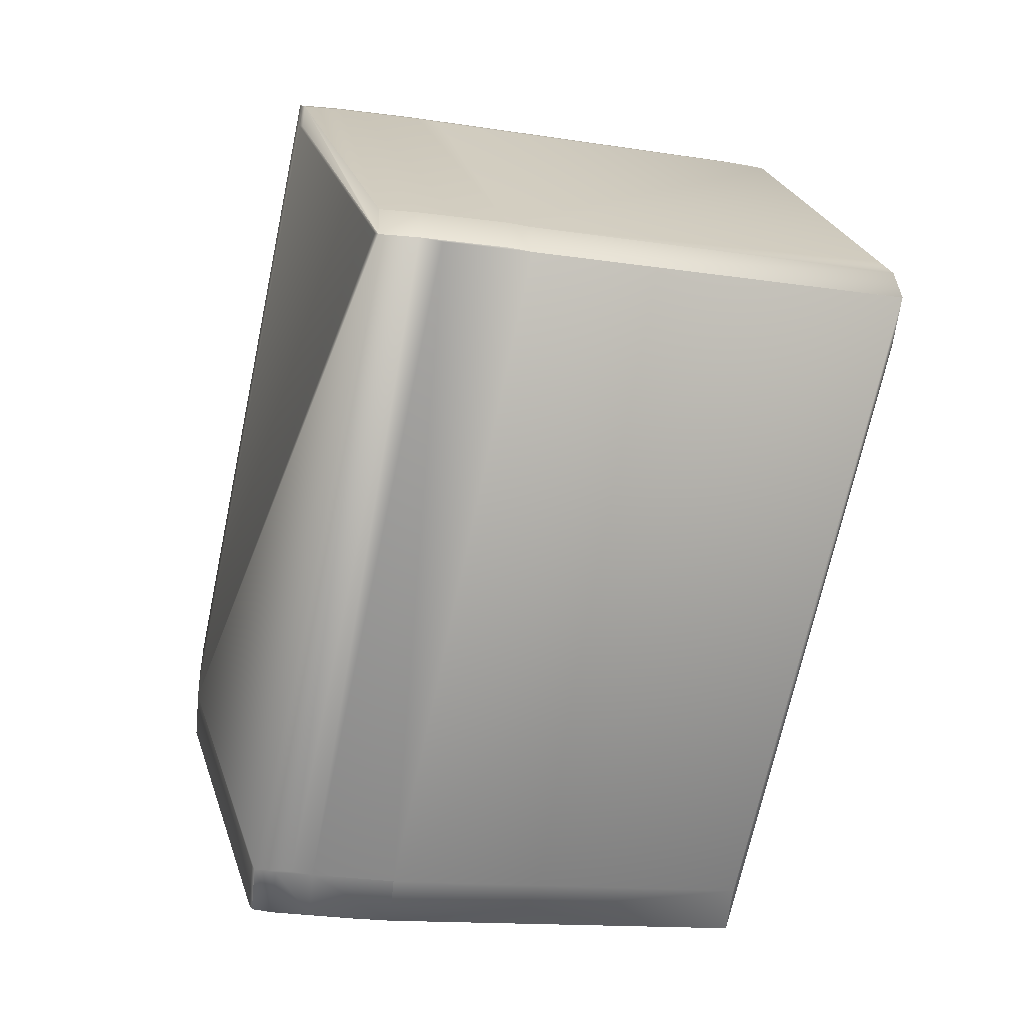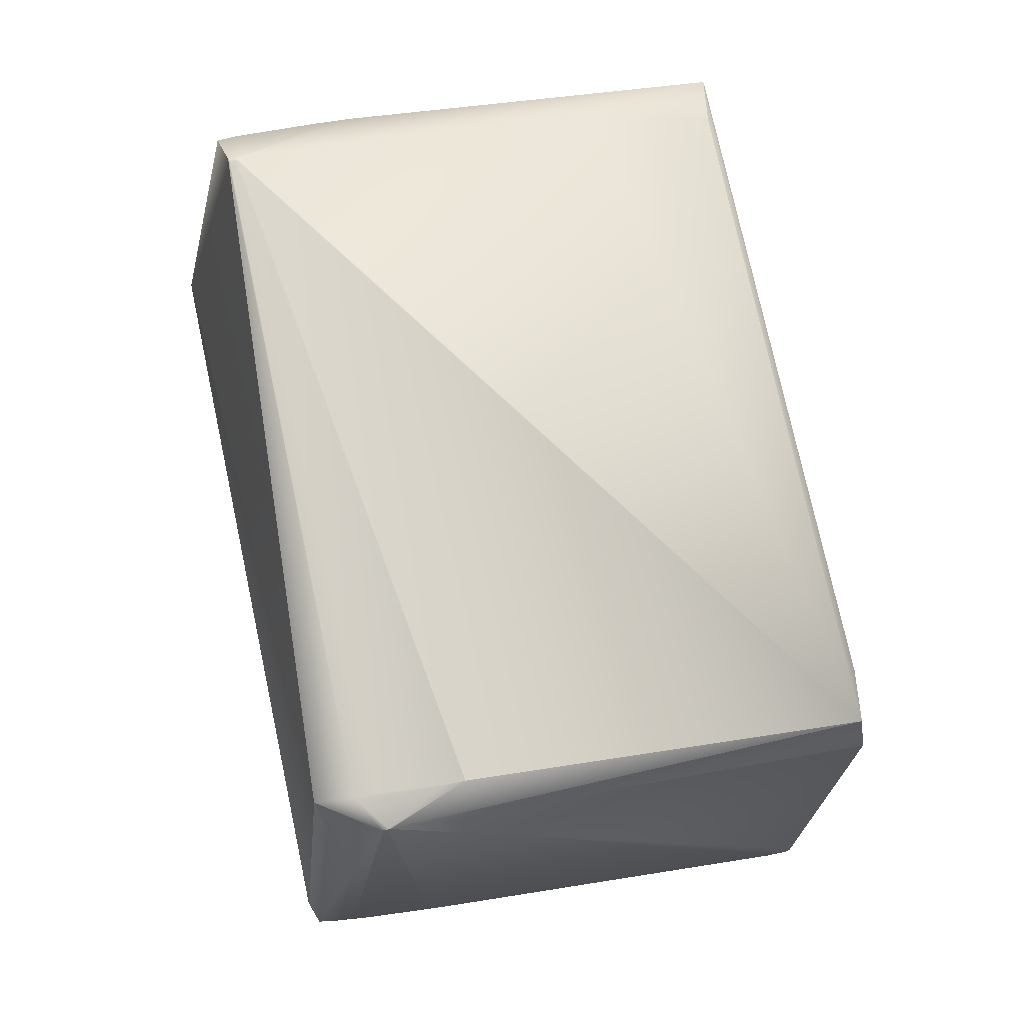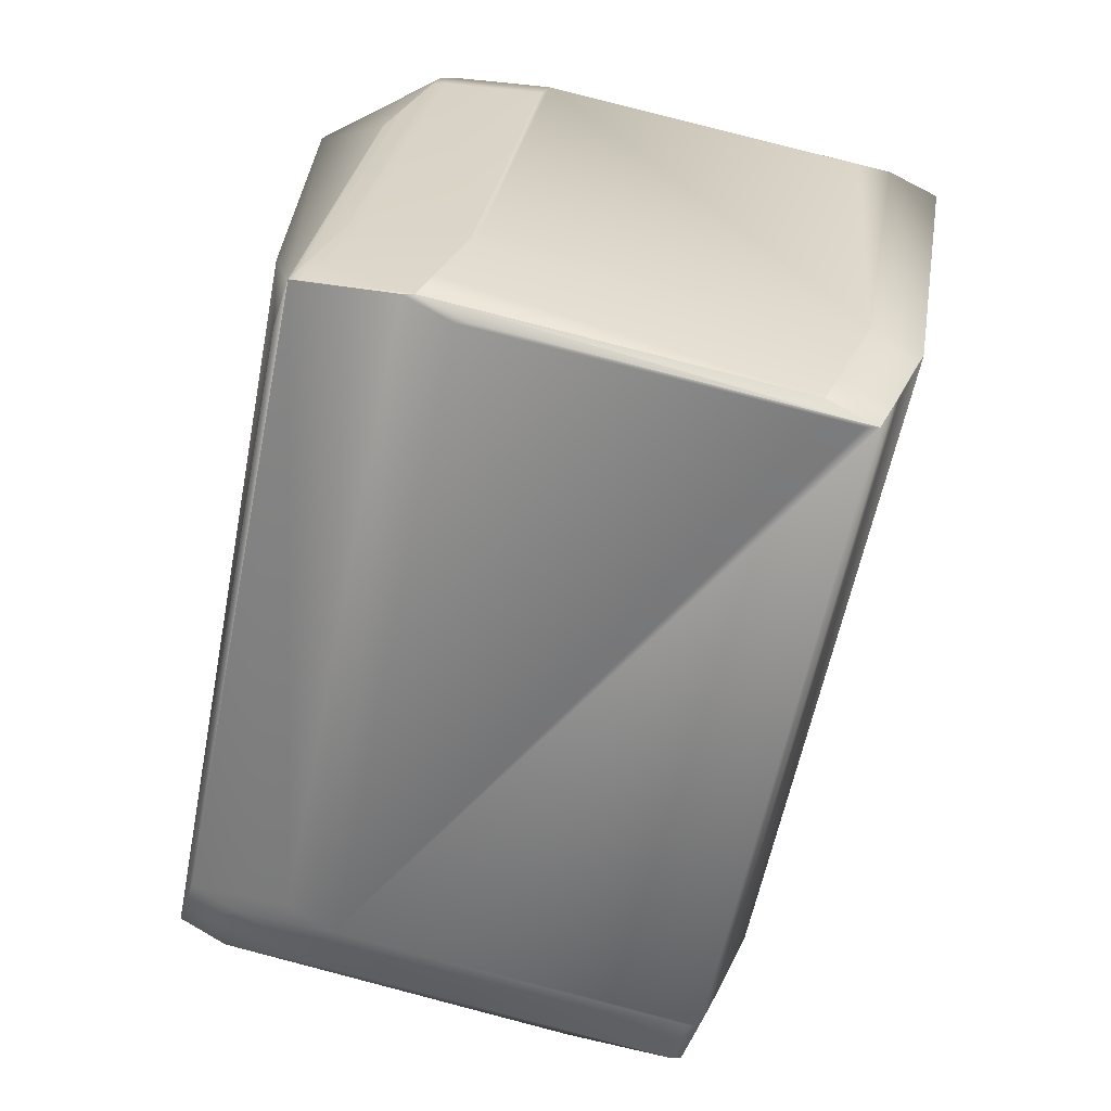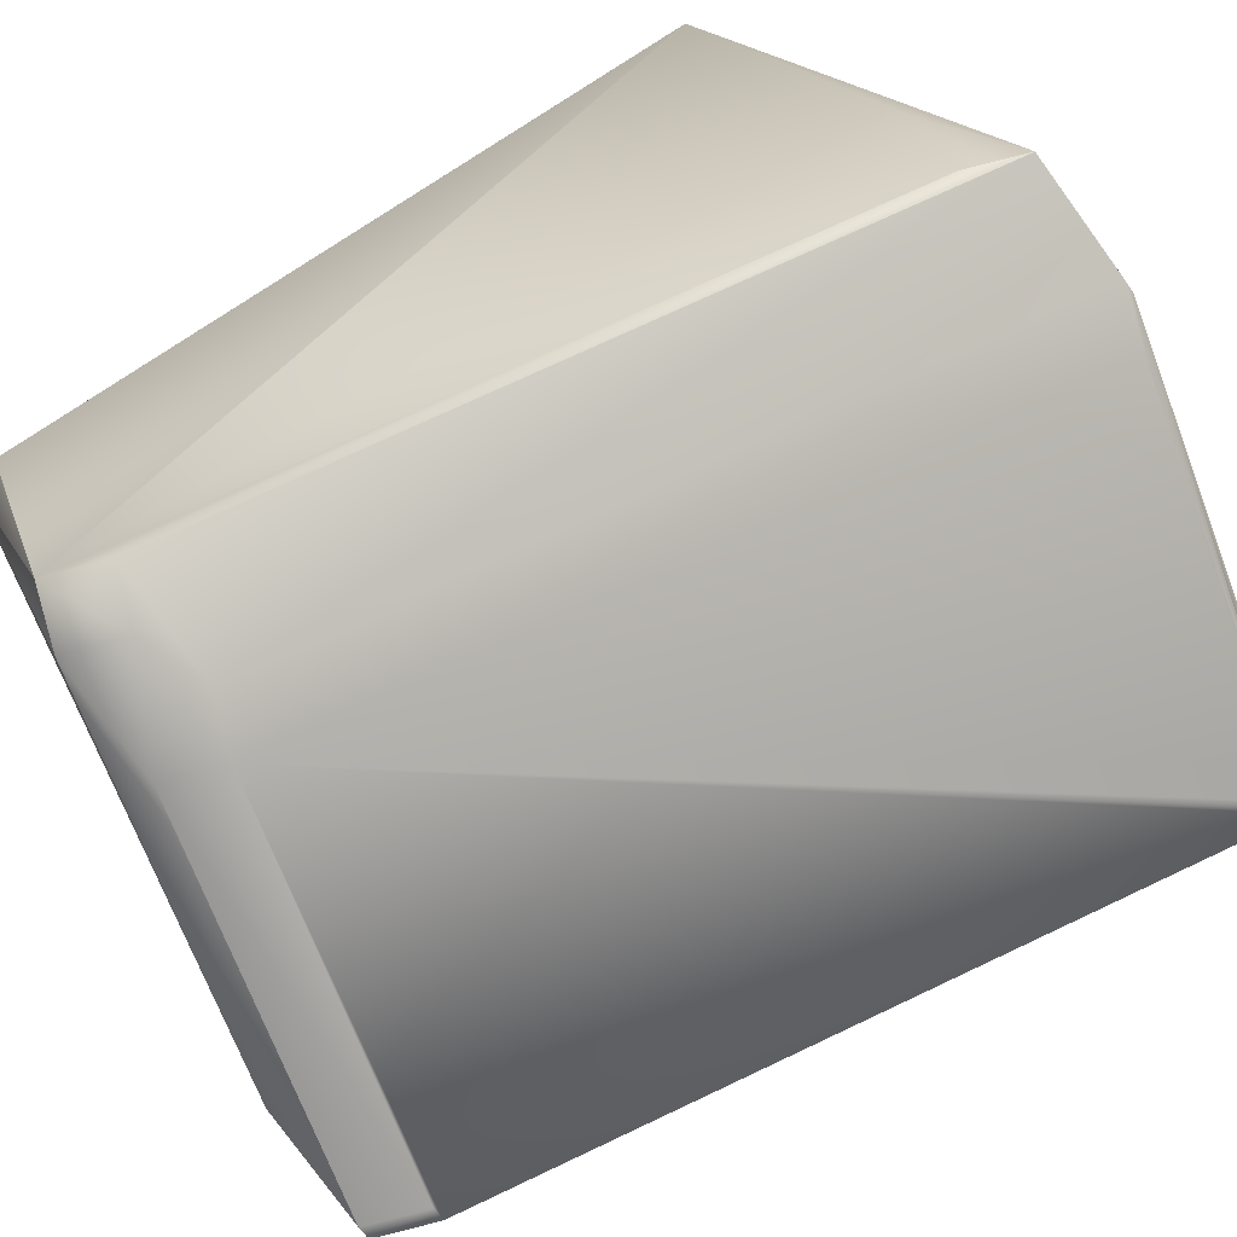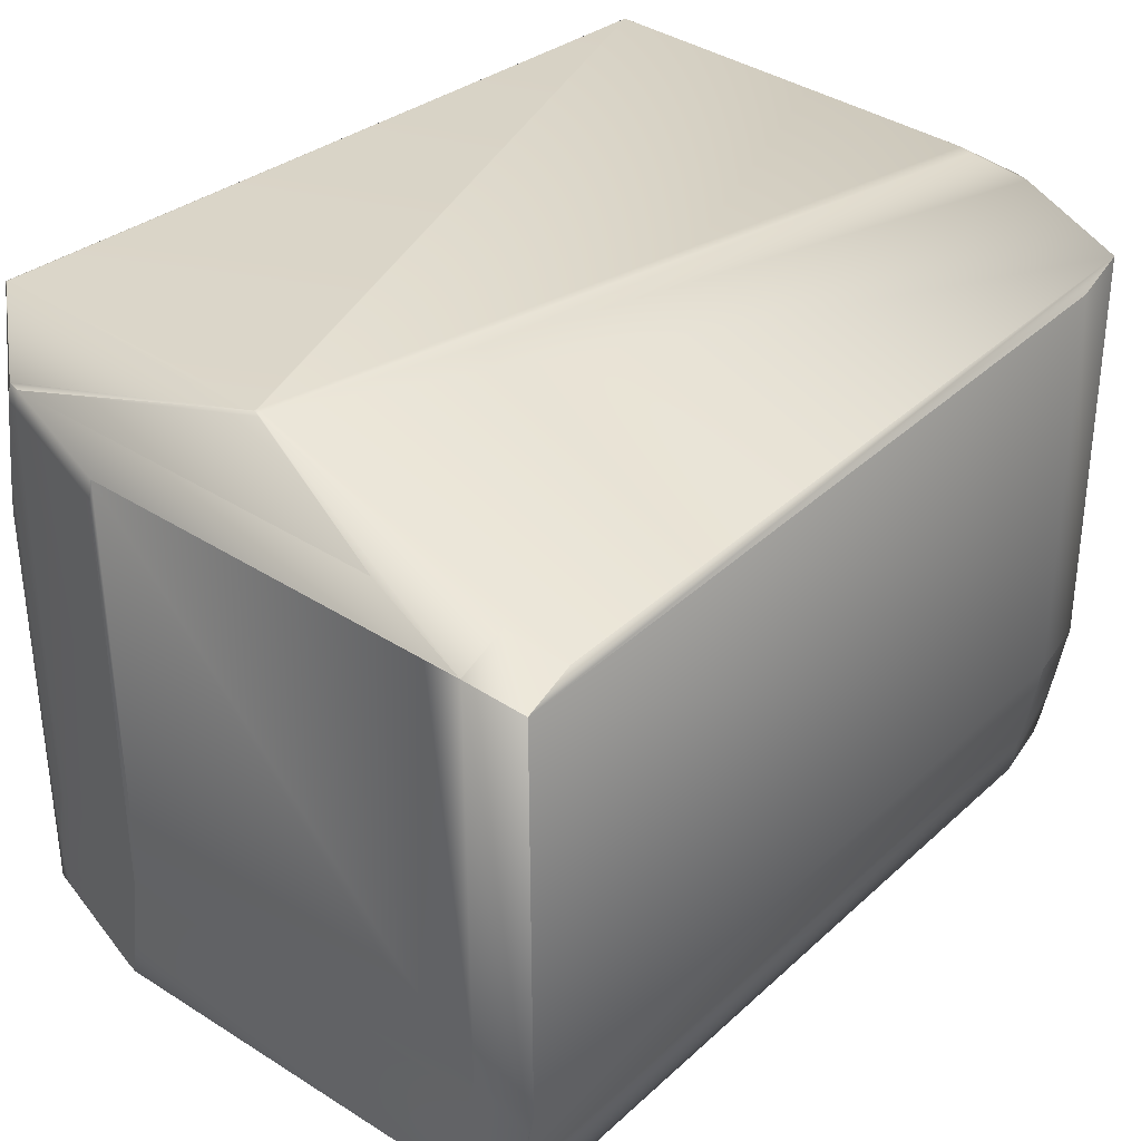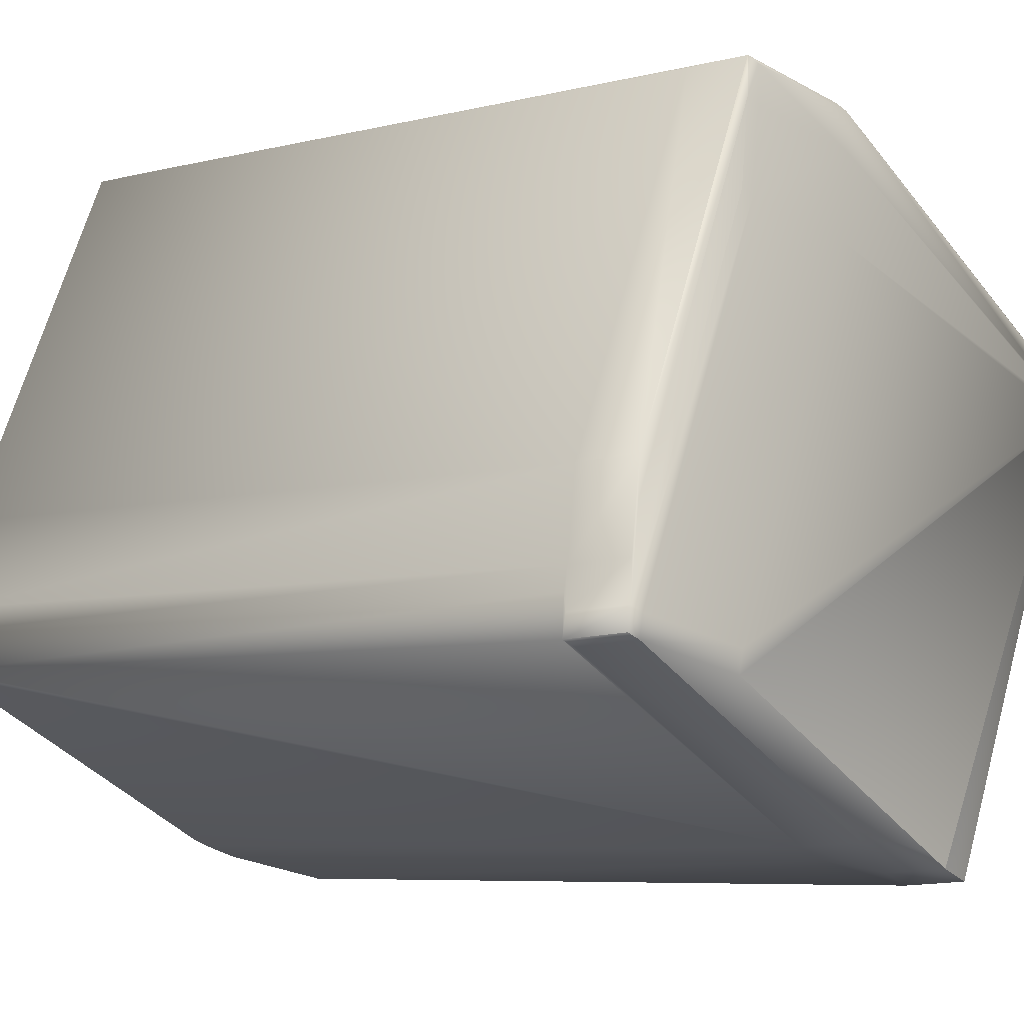
<metadata>
{"format":"obj","ext":"obj","renderer":"f3d","projection":"perspective","resolution":1024,"background":"white","views":[{"elev":15.5,"azim":-96.2,"up":"+Y"},{"elev":-14.6,"azim":94.4,"up":"+Y"},{"elev":39.4,"azim":-159.5,"up":"+Y"},{"elev":-79.9,"azim":120.9,"up":"+Z"},{"elev":51.9,"azim":-131.1,"up":"+Z"},{"elev":-25.3,"azim":-46.6,"up":"+Z"}]}
</metadata>
<code>
v 0.02662 0.6007 0.9532
v 0.02857 0.6004 0.9532
v 0.02853 0.6014 0.9533
v 0.02657 0.6017 0.9533
v -0.05329 0.5977 0.9511
v 0.02984 0.6004 0.9532
v 0.0298 0.6014 0.9533
v -0.06942 0.5928 0.9499
v -0.03995 0.3811 0.9079
v -0.006015 0.378 0.9079
v 0.01009 0.383 0.9091
v 0.1292 0.6059 0.9186
v 0.1291 0.6057 0.9201
v 0.1261 0.4031 0.8773
v 0.1291 0.607 0.9187
v 0.1291 0.6067 0.9202
v 0.1292 0.606 0.9178
v 0.1267 0.4079 0.8441
v 0.1262 0.4045 0.8705
v 0.1234 0.3941 0.8673
v 0.1234 0.394 0.8677
v 0.1234 0.3941 0.8669
v 0.1234 0.3942 0.8665
v 0.1266 0.4078 0.8442
v 0.1265 0.4065 0.8509
v 0.1234 0.3938 0.8692
v 0.1233 0.3939 0.8684
v 0.1291 0.6056 0.9205
v 0.1291 0.6066 0.9206
v 0.03024 0.6004 0.9531
v 0.1289 0.6056 0.9206
v 0.03019 0.6015 0.9532
v 0.1255 0.402 0.8893
v 0.1289 0.6067 0.9207
v 0.01399 0.3826 0.9083
v 0.1255 0.402 0.8893
v 0.1255 0.402 0.8893
v 0.1255 0.4019 0.8892
v 0.1094 0.3971 0.888
v 0.1255 0.402 0.8892
v 0.1255 0.402 0.8893
v -0.002117 0.3777 0.9071
v -0.001536 0.3788 0.895
v 0.02784 0.6018 0.9533
v -0.02439 0.611 0.9524
v -0.05806 0.6141 0.9524
v -0.05823 0.6141 0.9524
v -0.05838 0.6141 0.9524
v 0.1291 0.6071 0.9179
v 0.09213 0.6358 0.8876
v 0.09154 0.6347 0.8996
v 0.09106 0.6314 0.9258
v 0.09148 0.6347 0.8996
v 0.08681 0.6304 0.9334
v -0.02429 0.611 0.9524
v 0.0909 0.63 0.9325
v 0.09079 0.6301 0.9325
v 0.09084 0.63 0.9325
v 0.09075 0.6301 0.9325
v 0.08686 0.6304 0.9333
v 0.1267 0.4079 0.8441
v 0.103 0.428 0.7257
v -0.02463 0.4037 0.7435
v 0.08682 0.4231 0.7245
v 0.08685 0.4231 0.7245
v 0.1029 0.428 0.7257
v 0.103 0.428 0.7257
v -0.001121 0.3822 0.8687
v -0.0248 0.4023 0.7502
v 0.0905 0.6354 0.8052
v 0.06826 0.6561 0.7691
v 0.06823 0.6561 0.769
v 0.0733 0.6397 0.7677
v 0.09206 0.6358 0.8875
v -0.05785 0.6141 0.9524
v 0.05291 0.6335 0.9334
v 0.09142 0.6348 0.8995
v 0.09101 0.6314 0.9258
v 0.09201 0.6359 0.8875
v 0.1094 0.3971 0.8881
v 0.09137 0.6348 0.8994
v 0.09096 0.6314 0.9258
v 0.05285 0.6335 0.9334
v 0.09195 0.6359 0.8874
v -0.06953 0.5928 0.9499
v -0.0585 0.6141 0.9524
v -0.0534 0.5977 0.9511
v 0.115 0.4002 0.8911
v 0.014 0.3826 0.9083
v 0.09885 0.3953 0.8899
v 0.09133 0.6348 0.8994
v 0.09091 0.6314 0.9258
v 0.1265 0.4065 0.8509
v 0.06821 0.6561 0.769
v 0.09191 0.6359 0.8874
v -0.07462 0.6092 0.9511
v -0.0747 0.6092 0.9511
v -0.0696 0.5928 0.9499
v 0.115 0.4002 0.8911
v 0.02986 0.6584 0.7818
v 0.02945 0.655 0.8082
v 0.06329 0.652 0.8082
v 0.03044 0.6595 0.7698
v 0.02979 0.6584 0.7818
v 0.02938 0.655 0.8082
v 0.0637 0.6554 0.7818
v 0.06373 0.6553 0.7818
v 0.06718 0.6516 0.8073
v 0.0676 0.655 0.781
v 0.05307 0.6349 0.9266
v 0.08698 0.6318 0.9266
v 0.06762 0.655 0.781
v 0.06721 0.6516 0.8073
v 0.09088 0.6315 0.9258
v 0.09129 0.6349 0.8994
v 0.09071 0.6301 0.9325
v -0.0586 0.6141 0.9524
v 0.07329 0.6397 0.7677
v 0.06428 0.6565 0.7698
v 0.03037 0.6595 0.7698
v 0.06818 0.6561 0.7689
v -0.07475 0.6092 0.9511
v -0.06964 0.5928 0.9499
v -0.03992 0.3811 0.9079
v -0.03603 0.3807 0.9071
v -0.03934 0.3822 0.8959
v -0.03937 0.3822 0.8959
v -0.03544 0.3819 0.895
v -0.05866 0.6141 0.9524
v 0.02974 0.6584 0.7818
v 0.02933 0.655 0.8082
v 0.05301 0.6349 0.9266
v -0.08171 0.639 0.8008
v -0.08212 0.6356 0.8272
v -0.08113 0.6401 0.7888
v -0.08177 0.639 0.8008
v -0.08218 0.6356 0.8272
v -0.08229 0.6342 0.8339
v -0.08235 0.6342 0.8339
v 0.02916 0.6536 0.8149
v -0.04812 0.6159 0.9506
v 0.08688 0.4231 0.7245
v 0.07633 0.4213 0.7263
v -0.03893 0.3856 0.8695
v -0.03895 0.3856 0.8695
v -0.03503 0.3853 0.8687
v -0.06264 0.4058 0.7511
v -0.06305 0.4023 0.7775
v -0.05874 0.4054 0.7502
v 0.07327 0.6397 0.7677
v 0.03427 0.6592 0.7689
v 0.03422 0.6592 0.7689
v 0.03032 0.6595 0.7698
v -0.07064 0.6419 0.787
v -0.08119 0.6401 0.7888
v 0.06816 0.6561 0.7689
v -0.06322 0.4046 0.7631
v -0.06363 0.4012 0.7895
v -0.06832 0.4211 0.7643
v -0.06774 0.4222 0.7523
v -0.03995 0.3811 0.9079
v -0.06874 0.4177 0.7907
v -0.06874 0.4176 0.7907
v -0.04506 0.3975 0.9092
v -0.07476 0.6092 0.9511
v -0.04506 0.3975 0.9092
v -0.09785 0.6341 0.7995
v -0.09826 0.6307 0.8259
v -0.09727 0.6352 0.7875
v -0.09728 0.6352 0.7875
v -0.09786 0.6341 0.7995
v -0.09827 0.6307 0.8259
v -0.09843 0.6293 0.8327
v -0.09844 0.6293 0.8327
v -0.09802 0.6327 0.8063
v -0.06247 0.4071 0.7443
v -0.05857 0.4068 0.7435
v -0.06758 0.4235 0.7456
v -0.06247 0.4071 0.7443
v 0.05294 0.4262 0.7245
v 0.04239 0.4243 0.7263
v -0.05857 0.4068 0.7435
v 0.04783 0.4426 0.7257
v 0.08177 0.4395 0.7257
v -0.06368 0.4232 0.7447
v 0.09785 0.4444 0.727
v -0.08672 0.637 0.7857
v 0.03029 0.6595 0.7698
v -0.08673 0.637 0.7857
v 0.01423 0.6546 0.7685
v -0.08122 0.6401 0.7887
v -0.07067 0.6419 0.787
v 0.06391 0.4475 0.727
v -0.09338 0.6348 0.7867
v -0.08283 0.6367 0.7849
v 0.01814 0.6542 0.7677
v 0.03419 0.6592 0.7689
v 0.06814 0.6561 0.7689
v -0.06816 0.4224 0.7576
f 1 2 3
f 1 4 5
f 1 3 4
f 1 5 2
f 2 6 7
f 2 7 3
f 2 8 9
f 2 5 8
f 2 10 11
f 2 11 6
f 2 9 10
f 12 13 14
f 12 15 16
f 12 16 13
f 12 17 15
f 12 18 17
f 12 19 18
f 12 14 19
f 20 21 22
f 20 23 24
f 20 22 23
f 20 24 25
f 20 25 14
f 20 14 21
f 21 26 27
f 21 27 22
f 21 14 26
f 13 28 14
f 13 16 29
f 13 29 28
f 30 31 32
f 30 6 33
f 30 32 6
f 30 33 31
f 31 28 29
f 31 34 32
f 31 29 34
f 31 33 28
f 6 32 7
f 6 11 35
f 6 35 33
f 28 36 14
f 28 37 36
f 28 33 37
f 26 38 39
f 26 40 38
f 26 41 40
f 26 39 42
f 26 36 41
f 26 14 36
f 26 42 43
f 26 43 27
f 4 3 44
f 4 44 45
f 4 46 47
f 4 45 46
f 4 47 48
f 4 48 5
f 3 7 44
f 15 17 49
f 15 49 50
f 15 51 52
f 15 50 53
f 15 53 51
f 15 52 16
f 44 7 54
f 44 55 45
f 44 54 55
f 16 52 56
f 16 56 29
f 32 34 57
f 32 57 7
f 34 29 58
f 34 58 57
f 7 57 59
f 7 60 54
f 7 59 60
f 29 56 58
f 17 18 61
f 17 61 62
f 17 62 49
f 23 22 63
f 23 64 65
f 23 66 67
f 23 65 66
f 23 67 24
f 23 63 64
f 22 27 68
f 22 68 69
f 22 69 63
f 27 43 68
f 70 49 62
f 70 71 49
f 70 72 71
f 70 73 72
f 70 62 73
f 49 74 50
f 49 71 74
f 51 53 52
f 75 46 45
f 75 45 54
f 75 76 46
f 75 54 76
f 55 54 45
f 50 74 53
f 38 40 39
f 53 74 77
f 53 77 78
f 53 78 52
f 52 78 58
f 52 58 56
f 46 76 47
f 74 71 72
f 74 79 77
f 74 72 79
f 40 41 80
f 40 80 39
f 77 79 81
f 77 81 82
f 77 82 78
f 78 82 57
f 78 57 58
f 47 76 83
f 47 83 48
f 79 72 84
f 79 84 81
f 8 5 85
f 8 85 9
f 5 48 86
f 5 87 85
f 5 86 87
f 41 36 88
f 41 89 42
f 41 88 89
f 41 42 90
f 41 90 80
f 81 84 91
f 81 91 92
f 81 92 82
f 82 92 59
f 82 59 57
f 48 83 86
f 24 18 93
f 24 93 25
f 24 67 18
f 25 93 14
f 72 73 94
f 72 94 95
f 72 95 84
f 84 95 91
f 85 87 96
f 85 96 97
f 85 98 9
f 85 97 98
f 39 80 90
f 39 90 42
f 87 86 96
f 36 37 88
f 89 88 99
f 89 35 42
f 89 99 35
f 88 37 99
f 96 86 97
f 100 101 102
f 100 103 104
f 100 104 105
f 100 106 103
f 100 105 101
f 100 102 106
f 107 106 102
f 107 102 108
f 107 109 106
f 107 108 109
f 101 105 110
f 101 110 111
f 101 111 102
f 112 113 114
f 112 91 95
f 112 94 109
f 112 95 94
f 112 109 108
f 112 108 113
f 112 115 91
f 112 114 115
f 113 108 114
f 91 115 114
f 91 114 92
f 92 114 116
f 92 116 59
f 60 59 116
f 60 116 54
f 86 117 97
f 86 83 117
f 64 63 65
f 73 118 94
f 73 62 118
f 66 65 67
f 18 19 93
f 18 67 62
f 18 62 61
f 19 14 93
f 103 106 119
f 103 120 104
f 103 119 120
f 94 118 121
f 94 121 109
f 98 97 122
f 98 123 9
f 98 122 123
f 124 10 9
f 124 125 42
f 124 42 10
f 124 126 125
f 124 9 127
f 124 127 126
f 10 42 11
f 125 126 128
f 125 128 43
f 125 43 42
f 42 35 11
f 37 33 99
f 35 99 33
f 97 117 129
f 97 129 122
f 104 120 130
f 104 130 131
f 104 131 105
f 106 109 119
f 105 131 132
f 105 132 110
f 102 111 108
f 110 76 54
f 110 54 111
f 110 132 83
f 110 83 76
f 111 114 108
f 111 54 116
f 111 116 114
f 133 134 131
f 133 135 136
f 133 130 135
f 133 131 130
f 133 136 137
f 133 137 134
f 134 138 83
f 134 137 139
f 134 140 131
f 134 83 140
f 134 139 138
f 109 121 119
f 138 141 83
f 138 139 129
f 138 129 141
f 117 141 129
f 117 83 141
f 65 142 67
f 65 63 143
f 65 143 142
f 144 126 145
f 144 146 128
f 144 128 126
f 144 147 146
f 144 145 147
f 126 147 145
f 126 148 147
f 126 127 148
f 146 68 43
f 146 43 128
f 146 147 149
f 146 149 68
f 68 149 69
f 118 150 121
f 118 62 150
f 67 142 62
f 120 119 151
f 120 151 152
f 120 153 130
f 120 152 153
f 119 121 151
f 135 130 153
f 135 154 155
f 135 153 154
f 135 155 136
f 151 121 156
f 151 156 152
f 121 150 156
f 157 158 159
f 157 147 148
f 157 148 158
f 157 159 160
f 157 160 147
f 158 9 161
f 158 162 163
f 158 148 127
f 158 127 9
f 158 161 164
f 158 163 159
f 158 164 162
f 123 122 165
f 123 165 9
f 9 166 164
f 9 165 166
f 9 164 161
f 167 168 136
f 167 136 169
f 167 169 170
f 167 171 172
f 167 172 168
f 167 170 171
f 168 173 139
f 168 137 136
f 168 139 137
f 168 172 174
f 168 174 173
f 173 122 129
f 173 129 139
f 173 174 165
f 173 165 122
f 162 175 159
f 162 174 175
f 162 159 163
f 162 165 174
f 162 164 165
f 166 165 164
f 131 140 132
f 132 140 83
f 136 155 169
f 176 177 149
f 176 147 178
f 176 149 147
f 176 179 177
f 176 178 179
f 180 142 181
f 180 181 182
f 180 183 184
f 180 184 142
f 180 182 185
f 180 185 183
f 142 143 181
f 142 184 62
f 177 63 69
f 177 181 63
f 177 69 149
f 177 179 182
f 177 182 181
f 63 181 143
f 147 160 178
f 150 62 186
f 150 186 156
f 62 184 186
f 187 169 188
f 187 189 169
f 187 190 189
f 187 188 190
f 169 155 191
f 169 189 170
f 169 192 188
f 169 191 192
f 183 193 184
f 183 170 194
f 183 178 170
f 183 195 196
f 183 196 197
f 183 194 195
f 183 185 178
f 183 197 193
f 184 193 186
f 154 153 188
f 154 188 155
f 153 152 188
f 155 192 191
f 155 188 192
f 152 156 198
f 152 197 188
f 152 198 197
f 156 186 198
f 193 197 198
f 193 198 186
f 171 199 159
f 171 175 172
f 171 159 175
f 171 170 199
f 172 175 174
f 199 170 178
f 199 178 160
f 199 160 159
f 179 178 185
f 179 185 182
f 189 190 195
f 189 195 194
f 189 194 170
f 190 196 195
f 190 188 196
f 196 188 197

</code>
